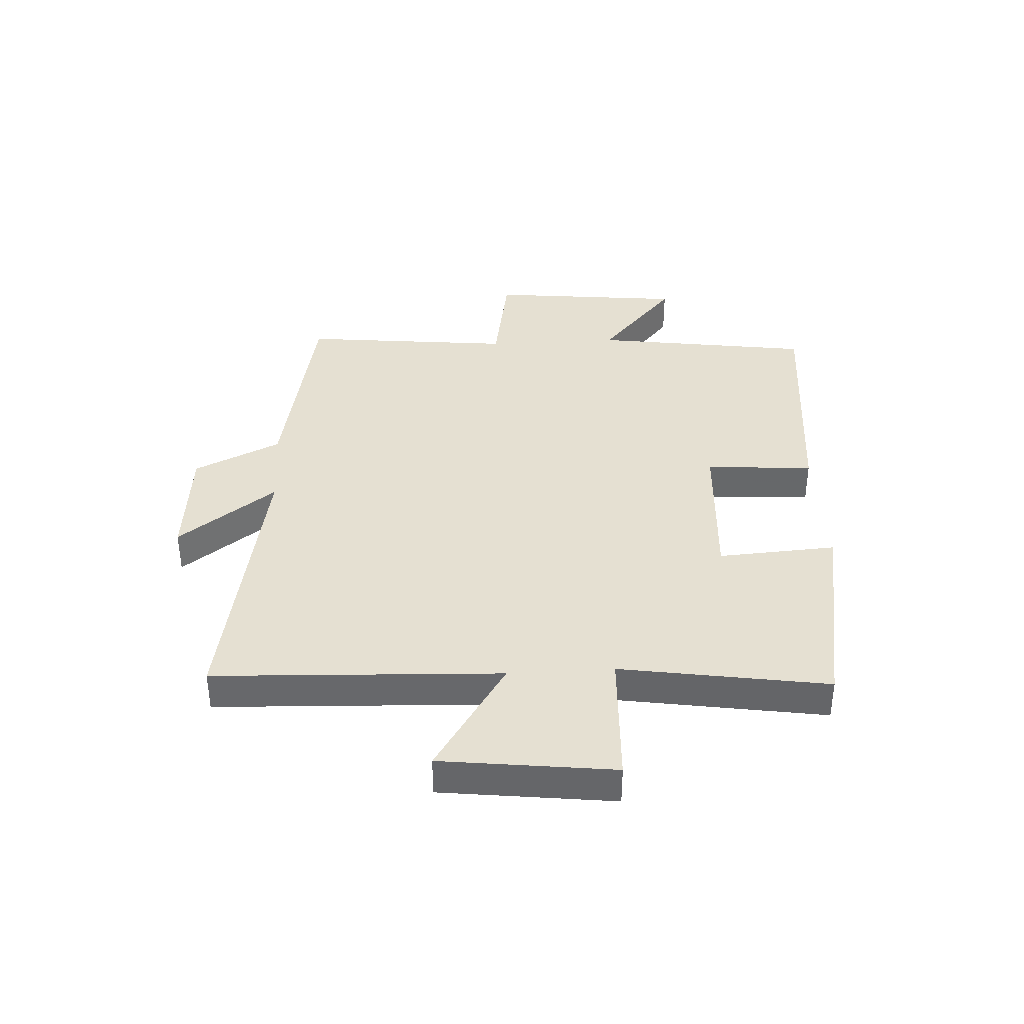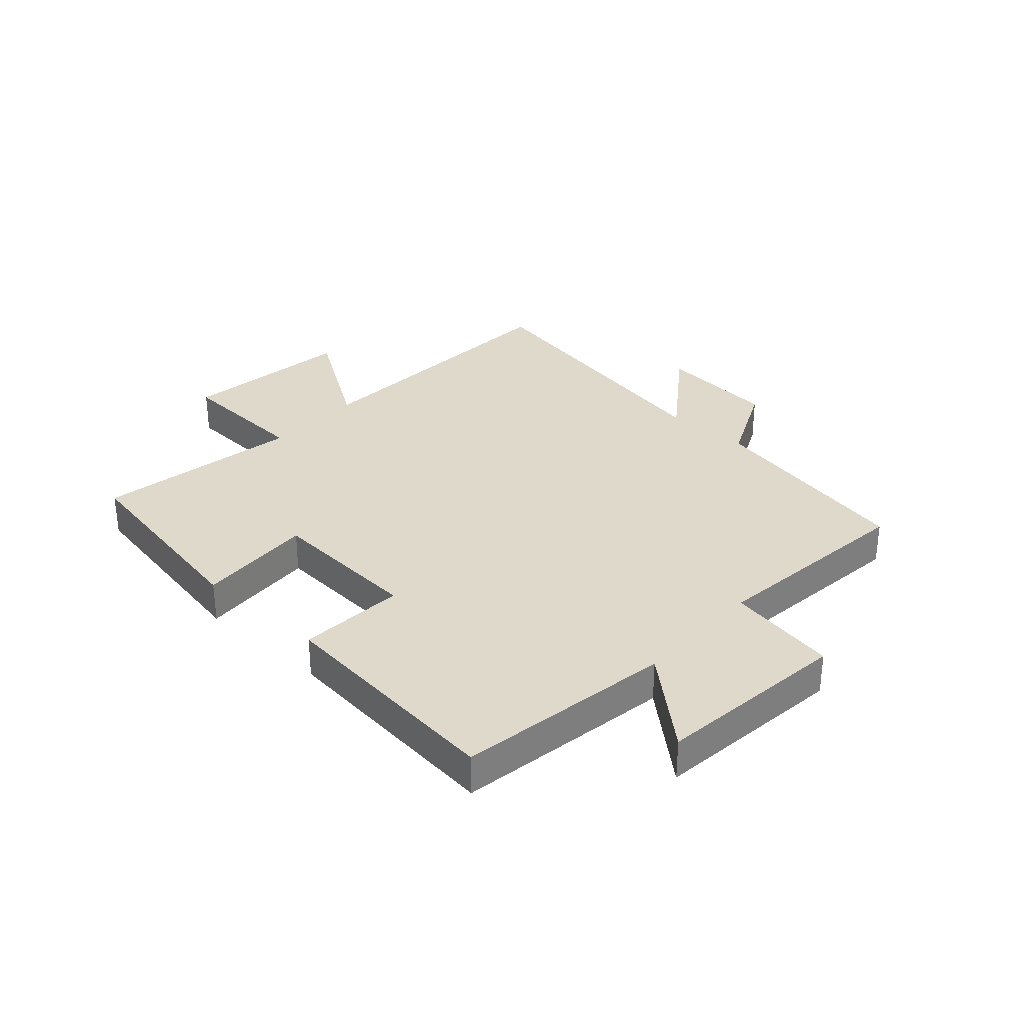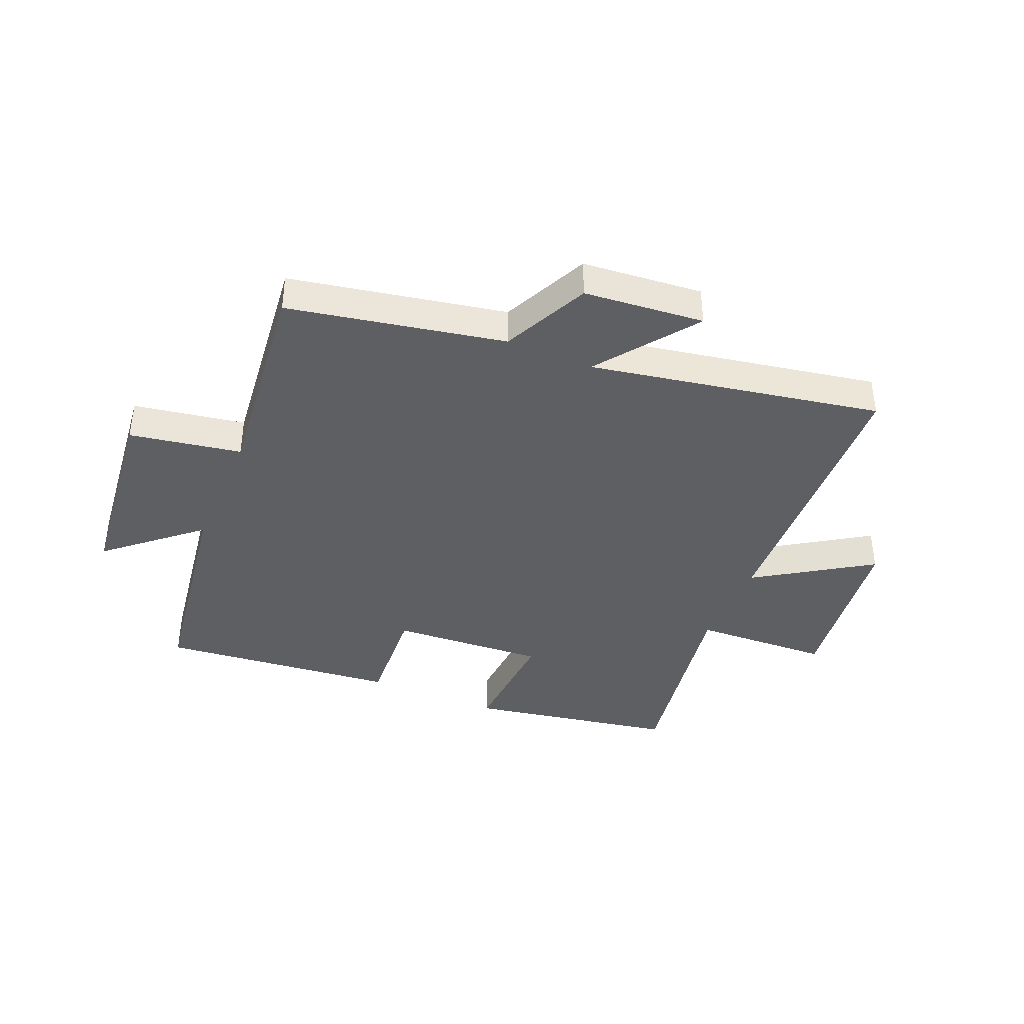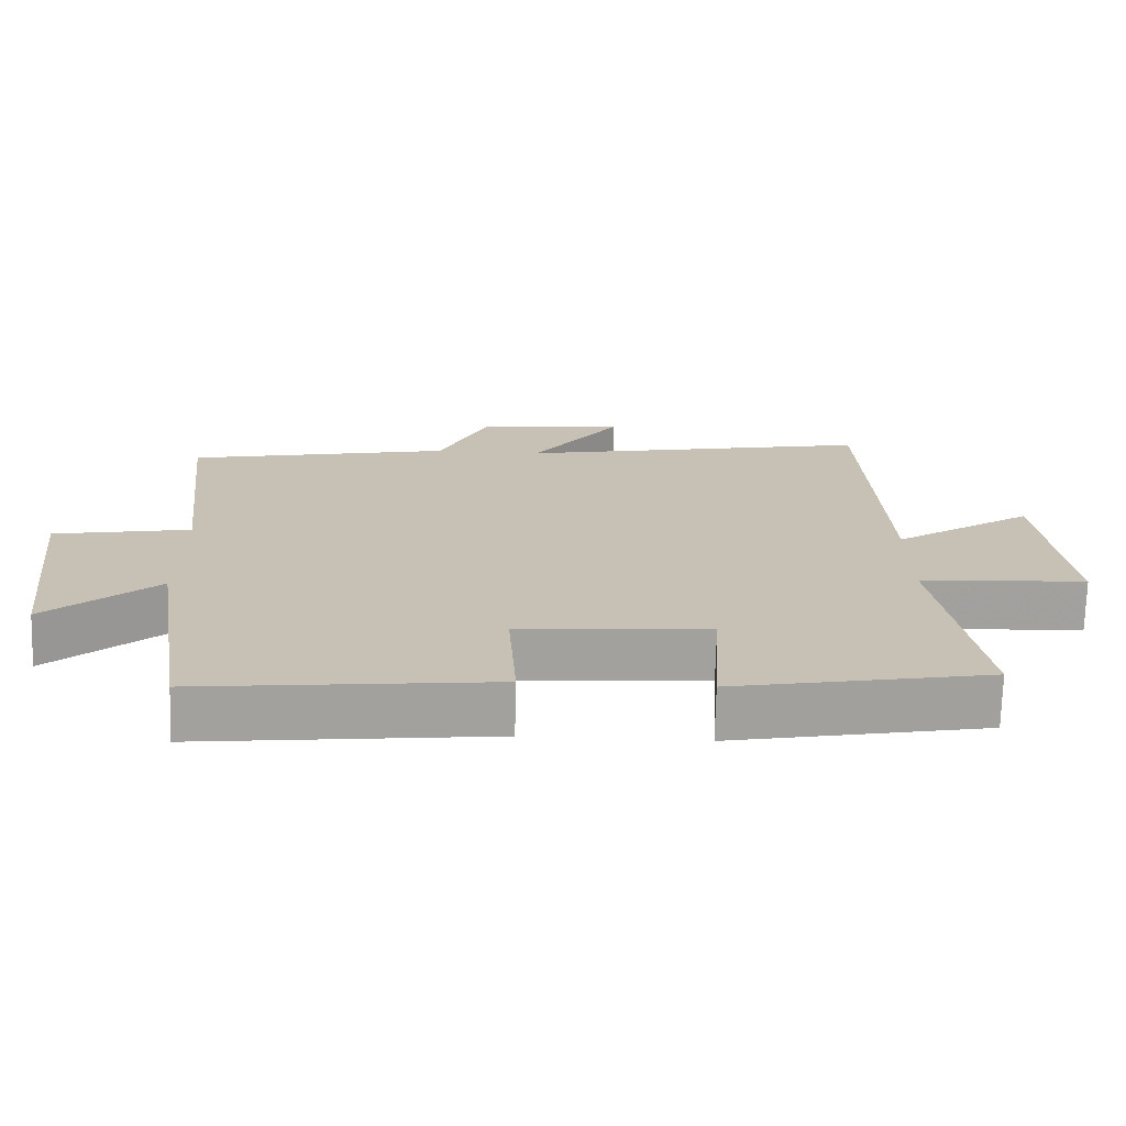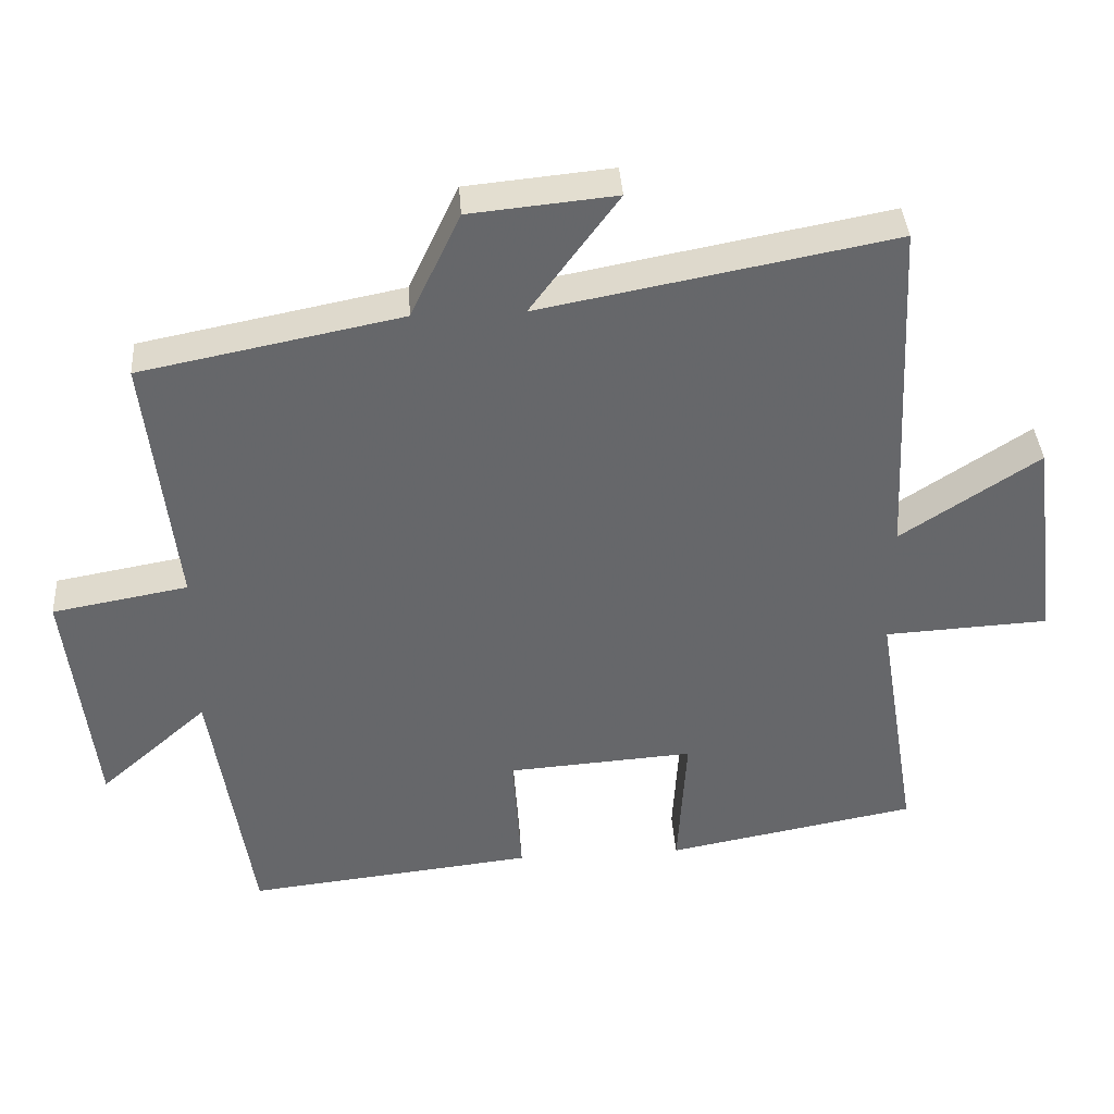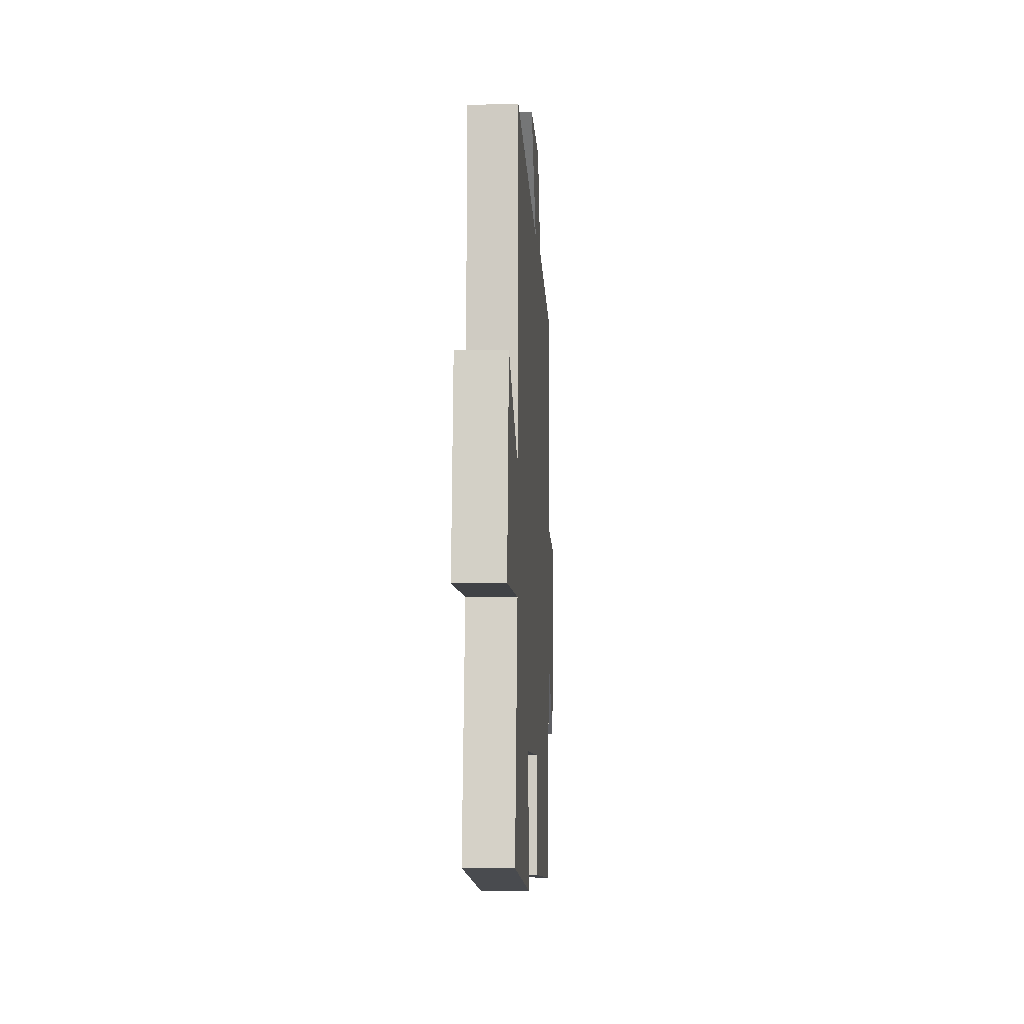
<metadata>
{"format":"obj","ext":"obj","renderer":"f3d","projection":"perspective","resolution":1024,"background":"white","views":[{"elev":37.7,"azim":86.5,"up":"+Y"},{"elev":31.8,"azim":-137.9,"up":"+Y"},{"elev":-40.2,"azim":-23.1,"up":"+Y"},{"elev":-71.7,"azim":-1.5,"up":"+Z"},{"elev":38.3,"azim":-3.9,"up":"+Z"},{"elev":-3.3,"azim":93.3,"up":"+Z"}]}
</metadata>
<code>
v -0.443 0.07 -0.544
v -0.5 0.07 -0.17
v -0.653 0.07 -0.304
v -0.691 0.07 0.03
v -0.5 0.07 0.064
v -0.541 0.07 0.427
v -0.173 0.07 0.5
v -0.103 0.07 0.649
v 0.103 0.07 0.669
v -0.021 0.07 0.5
v 0.476 0.07 0.594
v 0.5 0.07 0.101
v 0.695 0.07 0.229
v 0.733 0.07 -0.067
v 0.5 0.07 -0.079
v 0.559 0.07 -0.434
v 0.204 0.07 -0.5
v 0.216 0.07 -0.297
v -0.048 0.07 -0.315
v -0.036 0.07 -0.5
v -0.443 0 -0.544
v -0.5 0 -0.17
v -0.653 0 -0.304
v -0.691 0 0.03
v -0.5 0 0.064
v -0.541 0 0.427
v -0.173 0 0.5
v -0.103 0 0.649
v 0.103 0 0.669
v -0.021 0 0.5
v 0.476 0 0.594
v 0.5 0 0.101
v 0.695 0 0.229
v 0.733 0 -0.067
v 0.5 0 -0.079
v 0.559 0 -0.434
v 0.204 0 -0.5
v 0.216 0 -0.297
v -0.048 0 -0.315
v -0.036 0 -0.5
f 19 20 1 2
f 18 19 2
f 15 16 17 18
f 15 18 2
f 12 13 14 15
f 10 11 12 15
f 10 15 2
f 7 8 9 10
f 5 6 7 10
f 5 10 2 3
f 3 4 5
f 22 21 40 39
f 22 39 38
f 38 37 36 35
f 22 38 35
f 35 34 33 32
f 35 32 31 30
f 22 35 30
f 30 29 28 27
f 30 27 26 25
f 23 22 30 25
f 25 24 23
f 1 21 22 2
f 2 22 23 3
f 3 23 24 4
f 4 24 25 5
f 5 25 26 6
f 6 26 27 7
f 7 27 28 8
f 8 28 29 9
f 9 29 30 10
f 10 30 31 11
f 11 31 32 12
f 12 32 33 13
f 13 33 34 14
f 14 34 35 15
f 15 35 36 16
f 16 36 37 17
f 17 37 38 18
f 18 38 39 19
f 19 39 40 20
f 20 40 21 1

</code>
